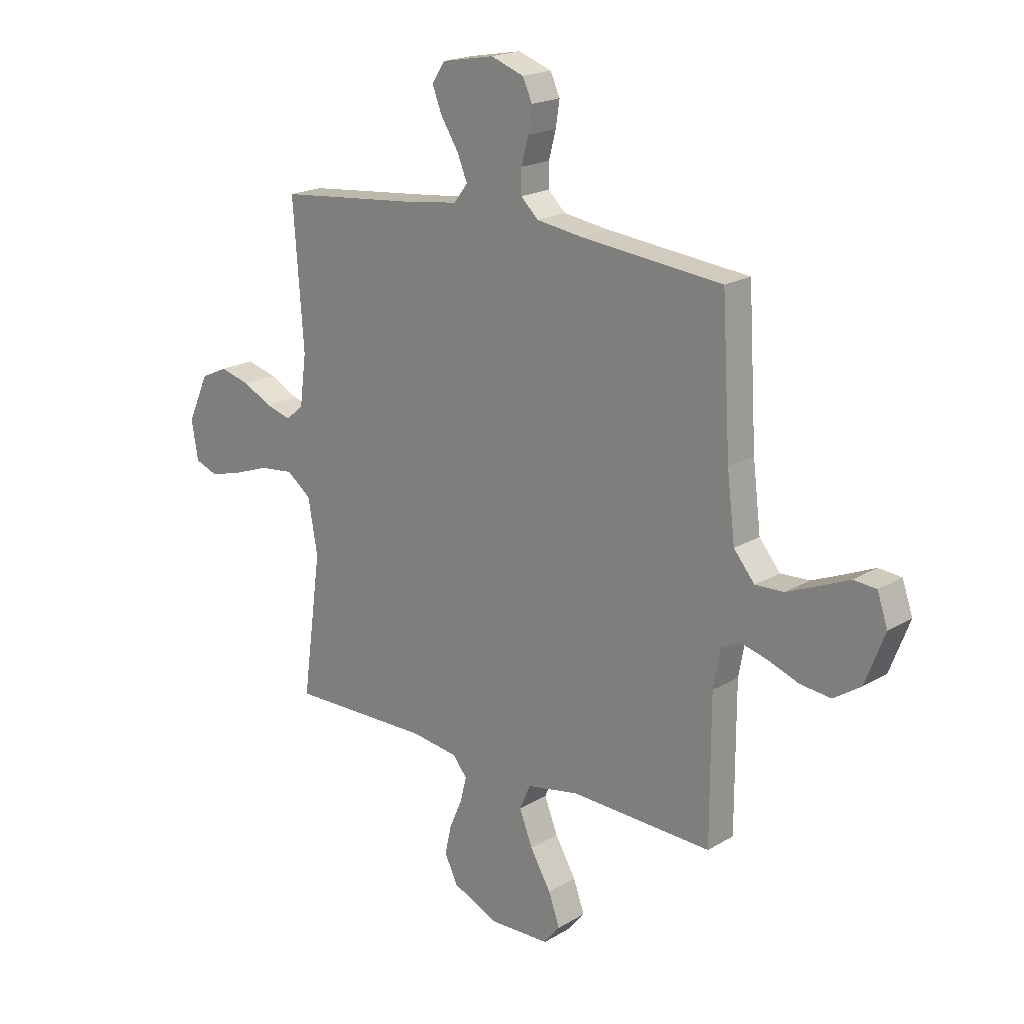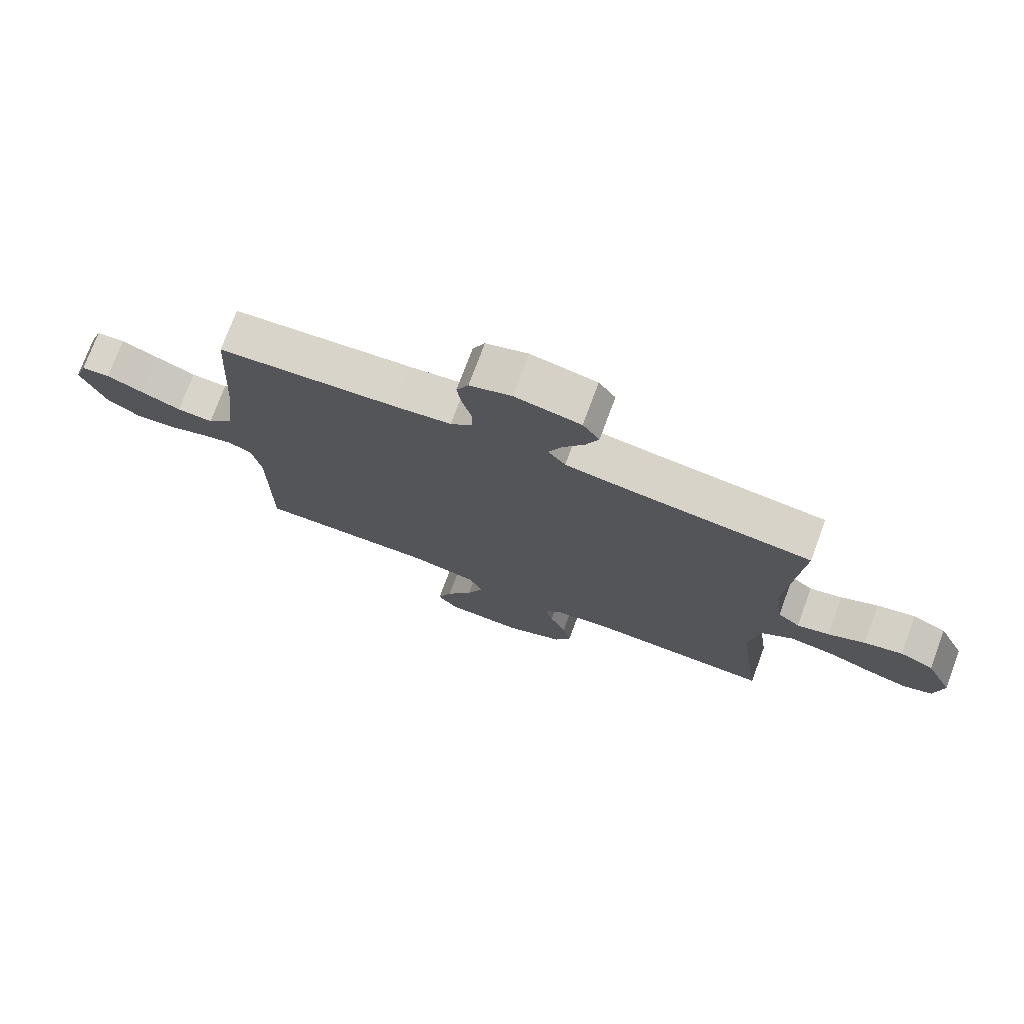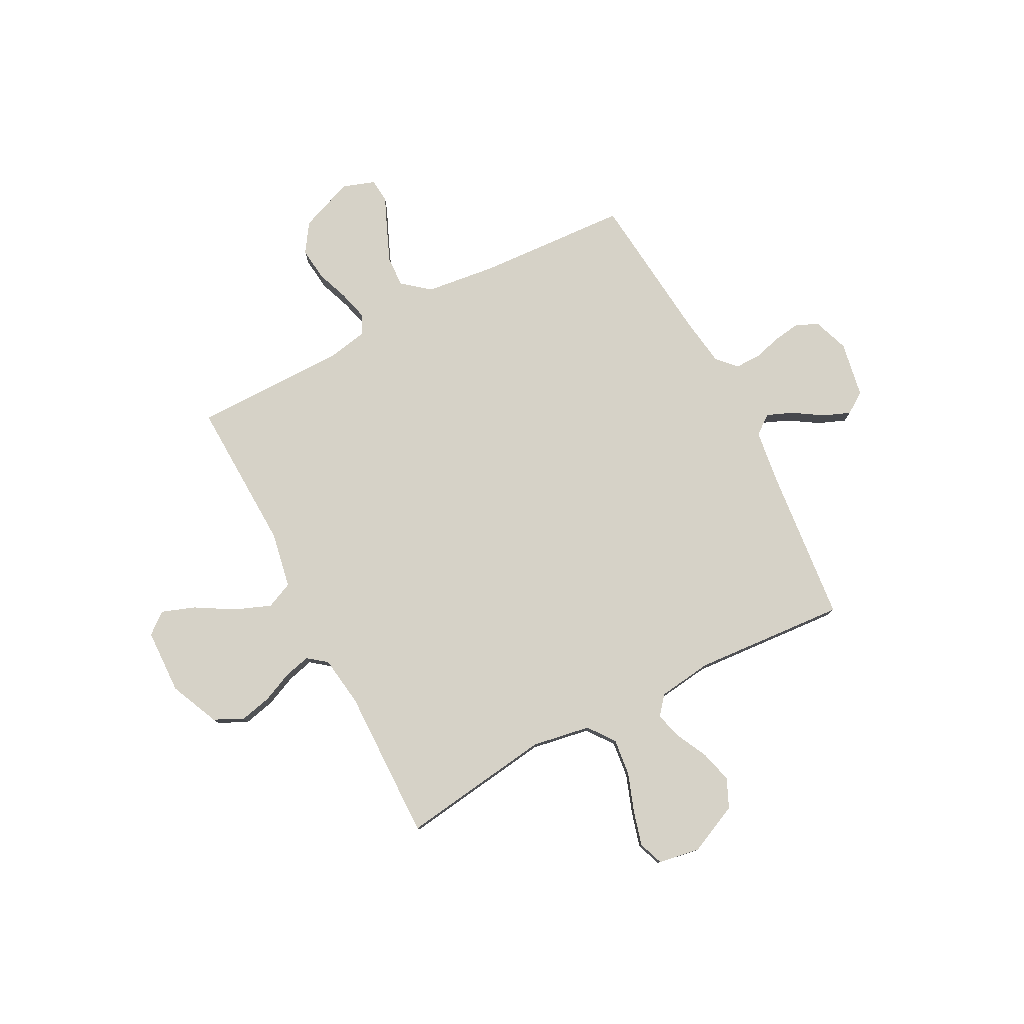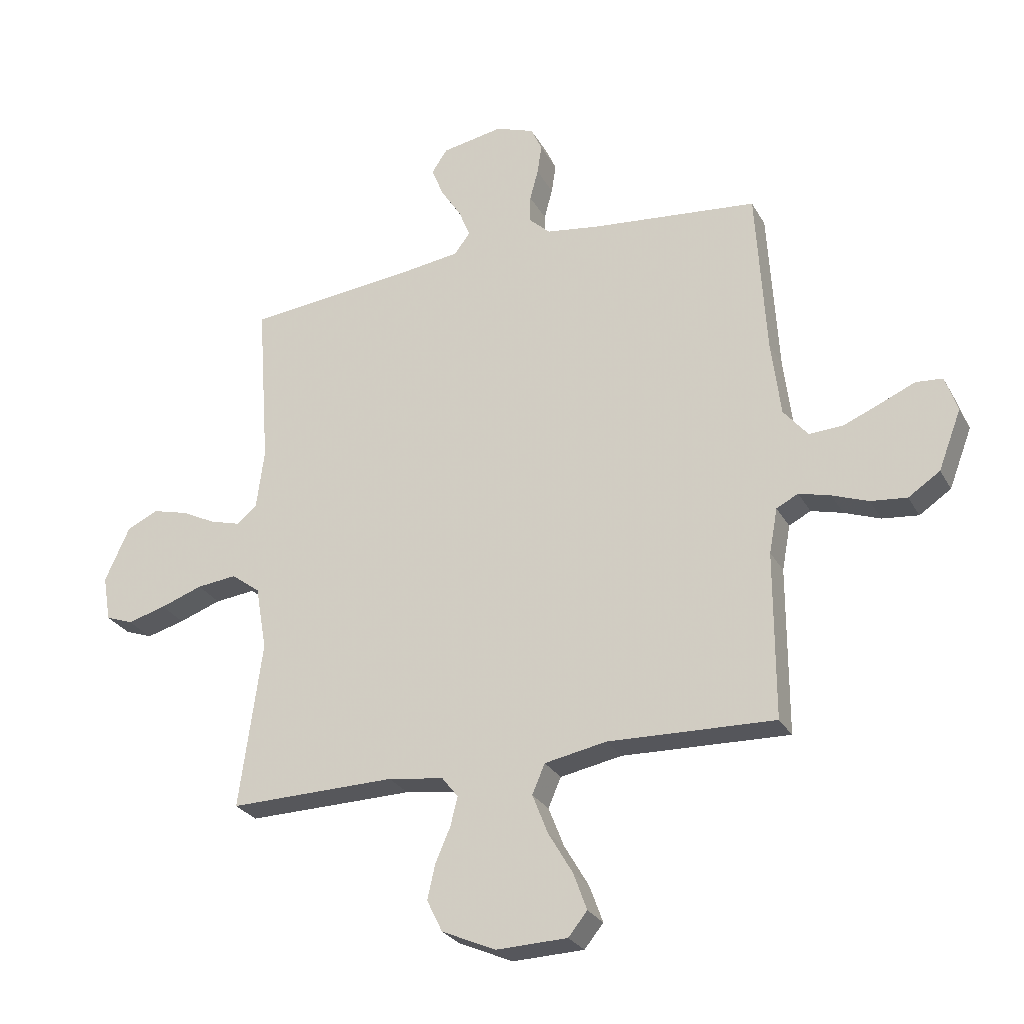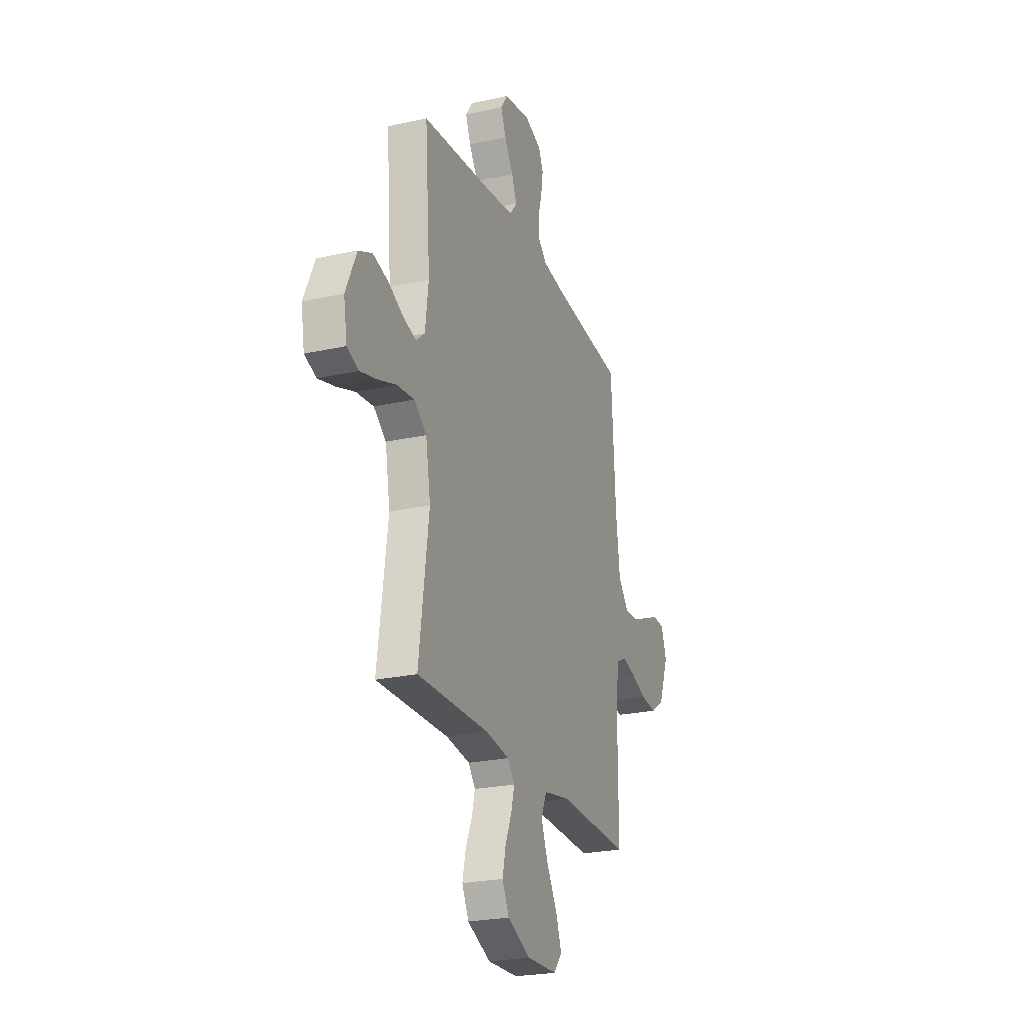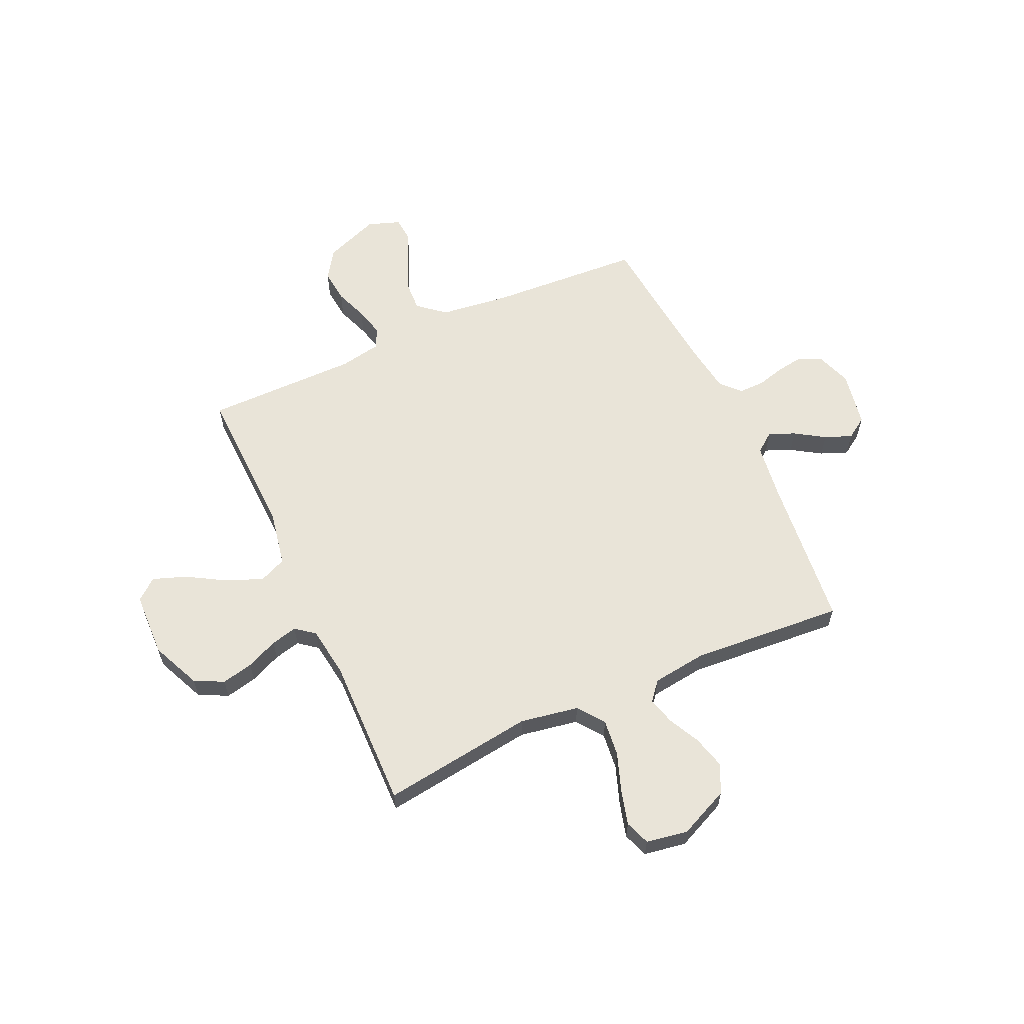
<metadata>
{"format":"obj","ext":"obj","renderer":"f3d","projection":"perspective","resolution":1024,"background":"white","views":[{"elev":19.5,"azim":42.1,"up":"+Z"},{"elev":75.3,"azim":-159.6,"up":"+Z"},{"elev":78.6,"azim":-117.6,"up":"+Y"},{"elev":-27.0,"azim":23.5,"up":"+Z"},{"elev":-24.1,"azim":-69.8,"up":"+Z"},{"elev":60.6,"azim":-114.4,"up":"+Y"}]}
</metadata>
<code>
v 0.5 0.07 0.5
v 0.518 0.07 0.2
v 0.535 0.07 0.063
v 0.579 0.07 0.01
v 0.64 0.07 0.013
v 0.707 0.07 0.041
v 0.769 0.07 0.068
v 0.817 0.07 0.064
v 0.839 0.07 0
v 0.798 0.07 -0.107
v 0.741 0.07 -0.145
v 0.676 0.07 -0.138
v 0.611 0.07 -0.114
v 0.554 0.07 -0.099
v 0.515 0.07 -0.119
v 0.5 0.07 -0.2
v 0.5 0.07 -0.5
v 0.2 0.07 -0.49
v 0.089 0.07 -0.511
v 0.066 0.07 -0.564
v 0.094 0.07 -0.635
v 0.138 0.07 -0.71
v 0.162 0.07 -0.776
v 0.128 0.07 -0.818
v 0 0.07 -0.822
v -0.097 0.07 -0.779
v -0.125 0.07 -0.722
v -0.111 0.07 -0.66
v -0.084 0.07 -0.598
v -0.071 0.07 -0.546
v -0.1 0.07 -0.509
v -0.2 0.07 -0.495
v -0.5 0.07 -0.5
v -0.459 0.07 -0.2
v -0.479 0.07 -0.085
v -0.531 0.07 -0.046
v -0.603 0.07 -0.054
v -0.679 0.07 -0.081
v -0.748 0.07 -0.1
v -0.797 0.07 -0.082
v -0.811 0.07 0
v -0.766 0.07 0.099
v -0.709 0.07 0.125
v -0.645 0.07 0.108
v -0.583 0.07 0.077
v -0.529 0.07 0.062
v -0.492 0.07 0.093
v -0.478 0.07 0.2
v -0.5 0.07 0.5
v -0.2 0.07 0.53
v -0.088 0.07 0.545
v -0.059 0.07 0.583
v -0.08 0.07 0.634
v -0.117 0.07 0.692
v -0.138 0.07 0.745
v -0.11 0.07 0.787
v 0 0.07 0.807
v 0.07 0.07 0.782
v 0.09 0.07 0.738
v 0.082 0.07 0.685
v 0.067 0.07 0.629
v 0.067 0.07 0.579
v 0.104 0.07 0.544
v 0.2 0.07 0.53
v 0.5 0 0.5
v 0.518 0 0.2
v 0.535 0 0.063
v 0.579 0 0.01
v 0.64 0 0.013
v 0.707 0 0.041
v 0.769 0 0.068
v 0.817 0 0.064
v 0.839 0 0
v 0.798 0 -0.107
v 0.741 0 -0.145
v 0.676 0 -0.138
v 0.611 0 -0.114
v 0.554 0 -0.099
v 0.515 0 -0.119
v 0.5 0 -0.2
v 0.5 0 -0.5
v 0.2 0 -0.49
v 0.089 0 -0.511
v 0.066 0 -0.564
v 0.094 0 -0.635
v 0.138 0 -0.71
v 0.162 0 -0.776
v 0.128 0 -0.818
v 0 0 -0.822
v -0.097 0 -0.779
v -0.125 0 -0.722
v -0.111 0 -0.66
v -0.084 0 -0.598
v -0.071 0 -0.546
v -0.1 0 -0.509
v -0.2 0 -0.495
v -0.5 0 -0.5
v -0.459 0 -0.2
v -0.479 0 -0.085
v -0.531 0 -0.046
v -0.603 0 -0.054
v -0.679 0 -0.081
v -0.748 0 -0.1
v -0.797 0 -0.082
v -0.811 0 0
v -0.766 0 0.099
v -0.709 0 0.125
v -0.645 0 0.108
v -0.583 0 0.077
v -0.529 0 0.062
v -0.492 0 0.093
v -0.478 0 0.2
v -0.5 0 0.5
v -0.2 0 0.53
v -0.088 0 0.545
v -0.059 0 0.583
v -0.08 0 0.634
v -0.117 0 0.692
v -0.138 0 0.745
v -0.11 0 0.787
v 0 0 0.807
v 0.07 0 0.782
v 0.09 0 0.738
v 0.082 0 0.685
v 0.067 0 0.629
v 0.067 0 0.579
v 0.104 0 0.544
v 0.2 0 0.53
f 58 59 60 61
f 56 57 58 61
f 56 61 62
f 53 54 55 56
f 52 53 56 62
f 51 52 62 63
f 48 49 50
f 47 48 50 51
f 42 43 44 45
f 42 45 46
f 41 42 46
f 40 41 46
f 37 38 39 40
f 37 40 46
f 36 37 46 47
f 32 33 34
f 31 32 34 35
f 26 27 28 29
f 26 29 30
f 25 26 30
f 24 25 30
f 21 22 23 24
f 20 21 24 30
f 19 20 30 31
f 16 17 18
f 15 16 18 19
f 10 11 12 13
f 10 13 14
f 9 10 14
f 6 7 8 9
f 5 6 9 14
f 4 5 14 15
f 64 1 2
f 64 2 3
f 63 64 3
f 35 36 47 51
f 31 35 51 63
f 15 19 31 63
f 3 4 15 63
f 125 124 123 122
f 125 122 121 120
f 126 125 120
f 120 119 118 117
f 126 120 117 116
f 127 126 116 115
f 114 113 112
f 115 114 112 111
f 109 108 107 106
f 110 109 106
f 110 106 105
f 110 105 104
f 104 103 102 101
f 110 104 101
f 111 110 101 100
f 98 97 96
f 99 98 96 95
f 93 92 91 90
f 94 93 90
f 94 90 89
f 94 89 88
f 88 87 86 85
f 94 88 85 84
f 95 94 84 83
f 82 81 80
f 83 82 80 79
f 77 76 75 74
f 78 77 74
f 78 74 73
f 73 72 71 70
f 78 73 70 69
f 79 78 69 68
f 66 65 128
f 67 66 128
f 67 128 127
f 115 111 100 99
f 127 115 99 95
f 127 95 83 79
f 127 79 68 67
f 1 65 66 2
f 2 66 67 3
f 3 67 68 4
f 4 68 69 5
f 5 69 70 6
f 6 70 71 7
f 7 71 72 8
f 8 72 73 9
f 9 73 74 10
f 10 74 75 11
f 11 75 76 12
f 12 76 77 13
f 13 77 78 14
f 14 78 79 15
f 15 79 80 16
f 16 80 81 17
f 17 81 82 18
f 18 82 83 19
f 19 83 84 20
f 20 84 85 21
f 21 85 86 22
f 22 86 87 23
f 23 87 88 24
f 24 88 89 25
f 25 89 90 26
f 26 90 91 27
f 27 91 92 28
f 28 92 93 29
f 29 93 94 30
f 30 94 95 31
f 31 95 96 32
f 32 96 97 33
f 33 97 98 34
f 34 98 99 35
f 35 99 100 36
f 36 100 101 37
f 37 101 102 38
f 38 102 103 39
f 39 103 104 40
f 40 104 105 41
f 41 105 106 42
f 42 106 107 43
f 43 107 108 44
f 44 108 109 45
f 45 109 110 46
f 46 110 111 47
f 47 111 112 48
f 48 112 113 49
f 49 113 114 50
f 50 114 115 51
f 51 115 116 52
f 52 116 117 53
f 53 117 118 54
f 54 118 119 55
f 55 119 120 56
f 56 120 121 57
f 57 121 122 58
f 58 122 123 59
f 59 123 124 60
f 60 124 125 61
f 61 125 126 62
f 62 126 127 63
f 63 127 128 64
f 64 128 65 1

</code>
